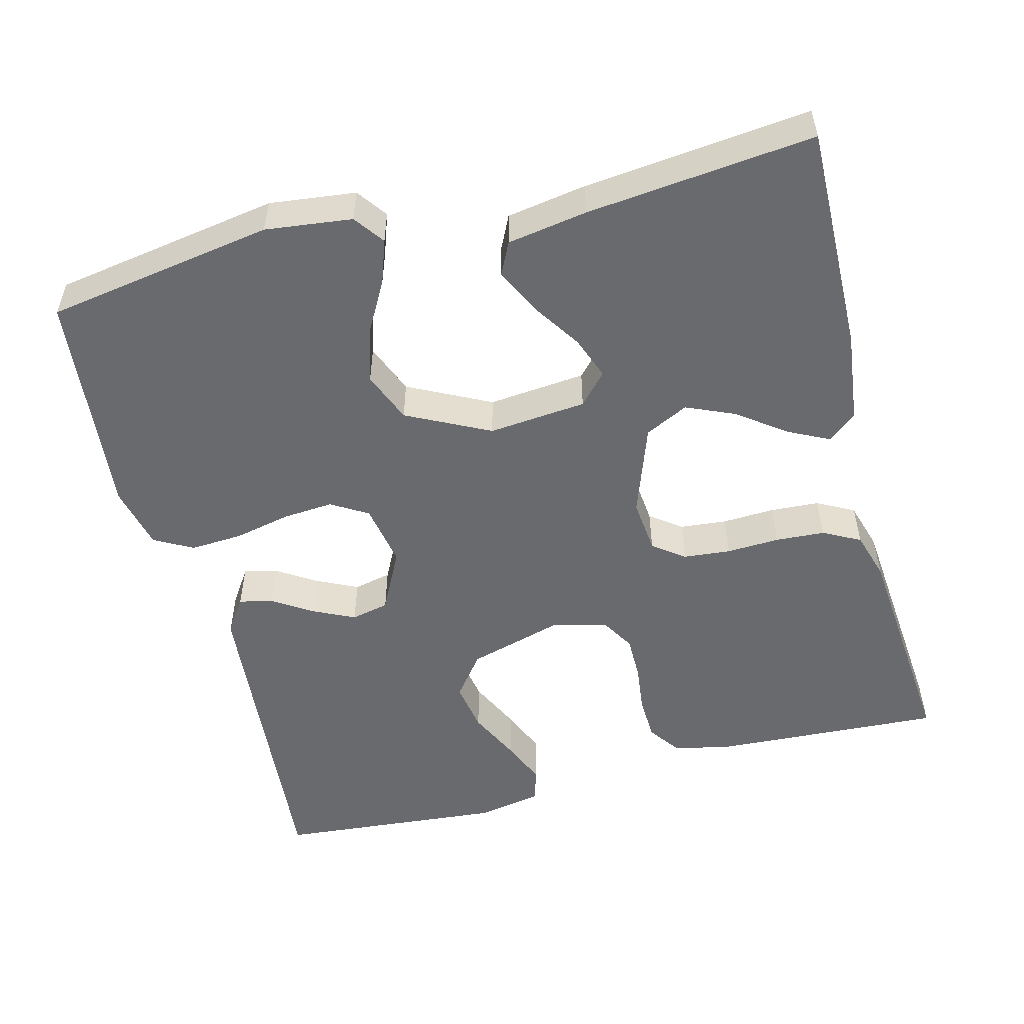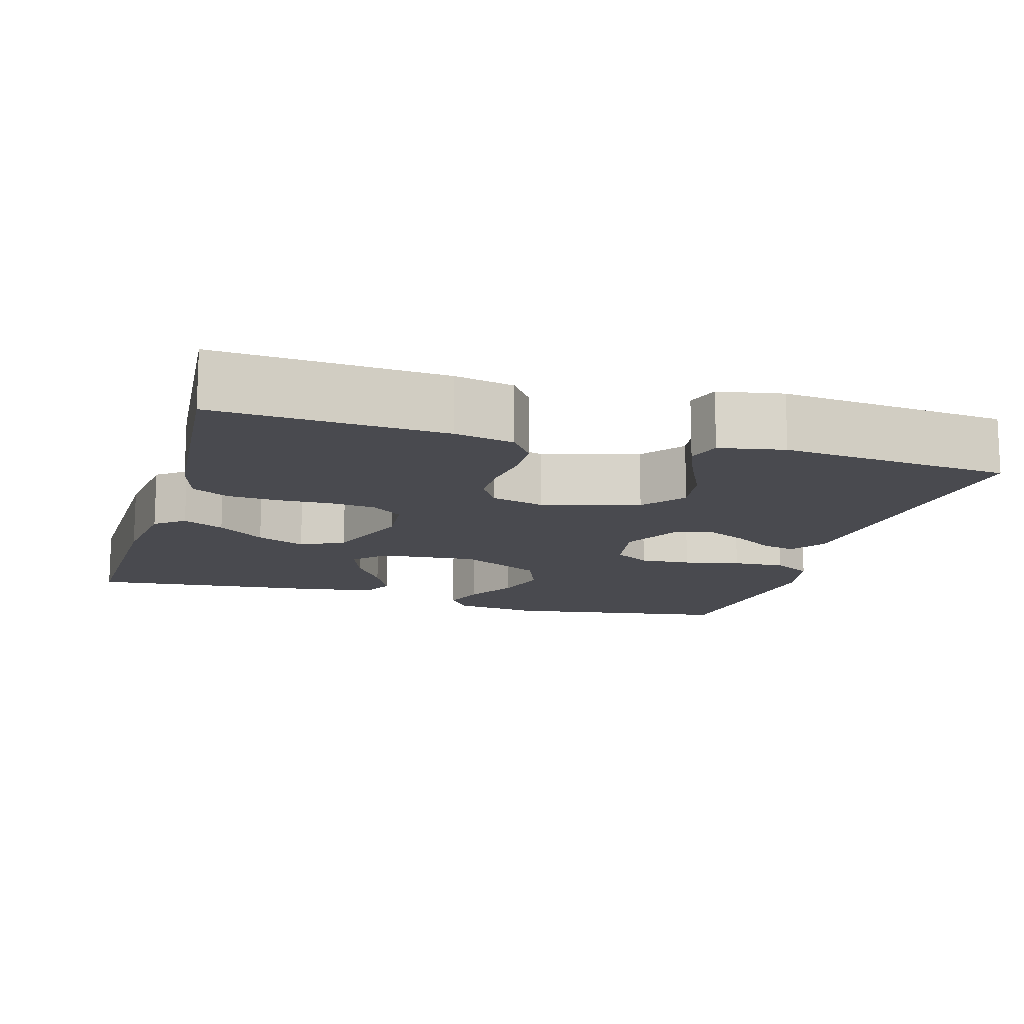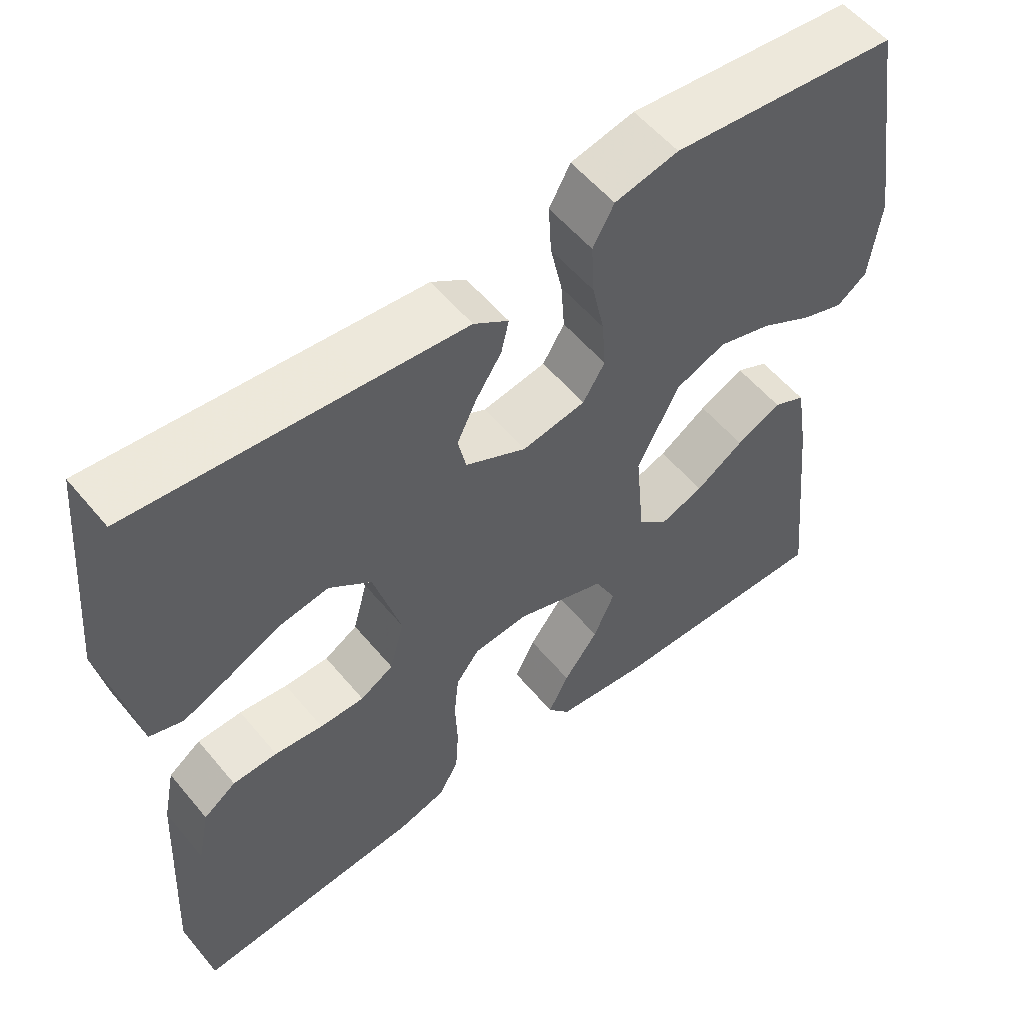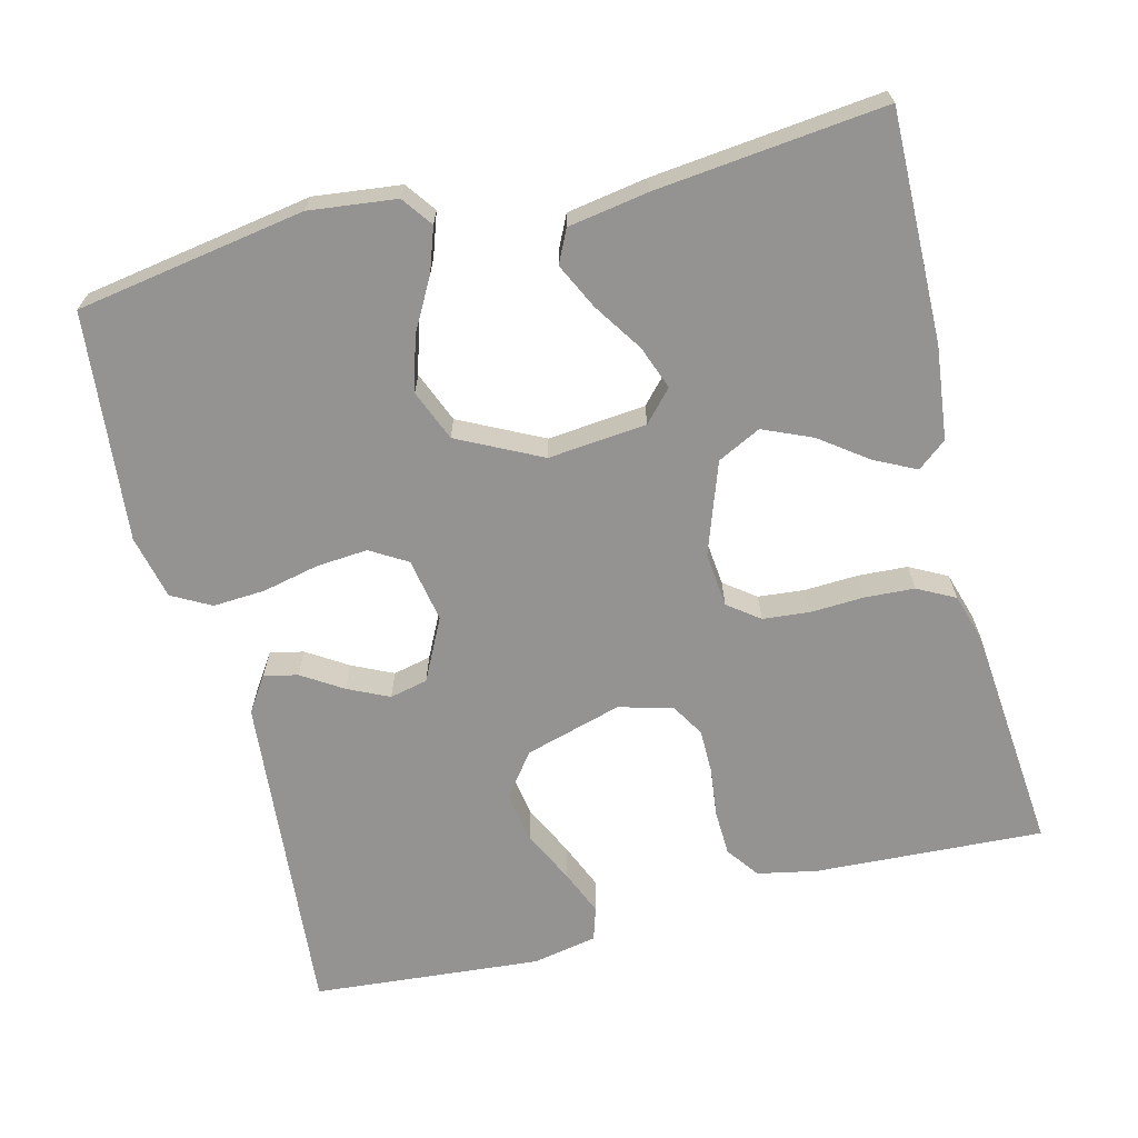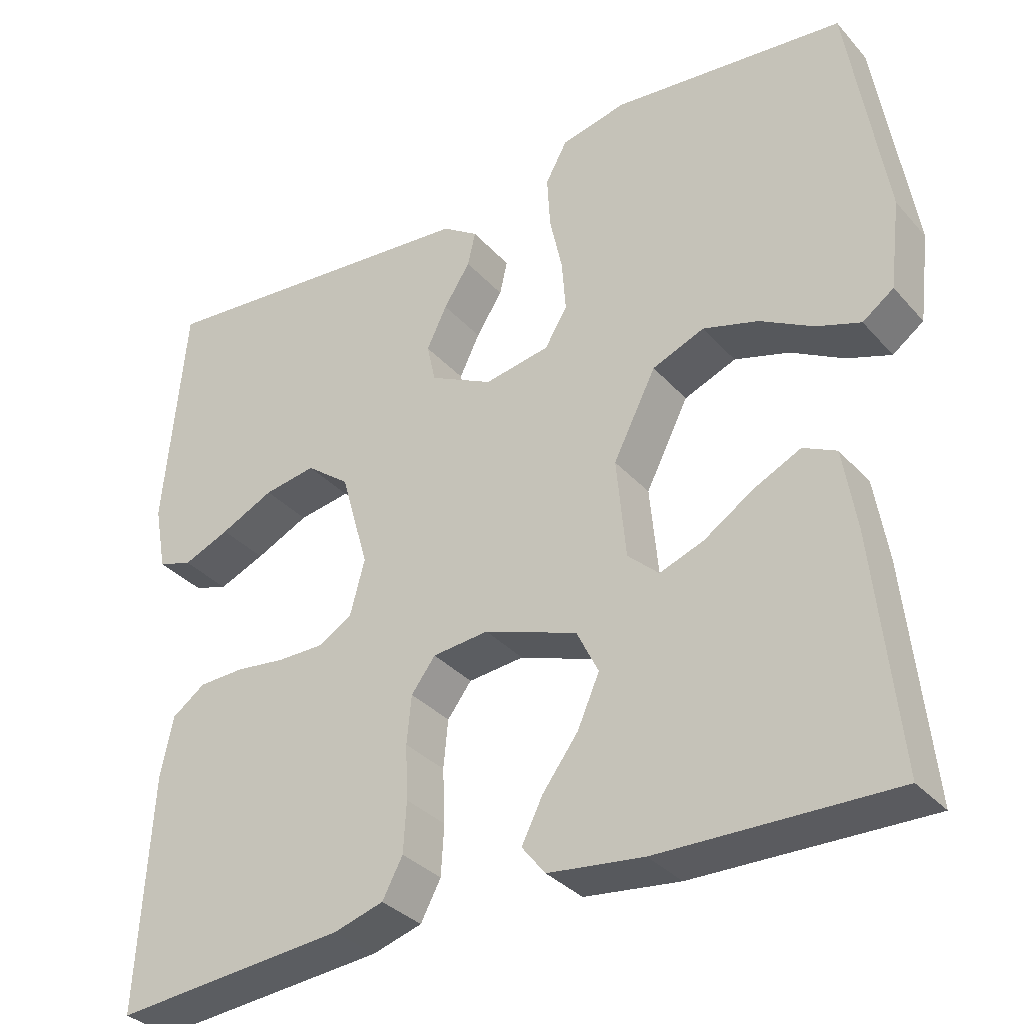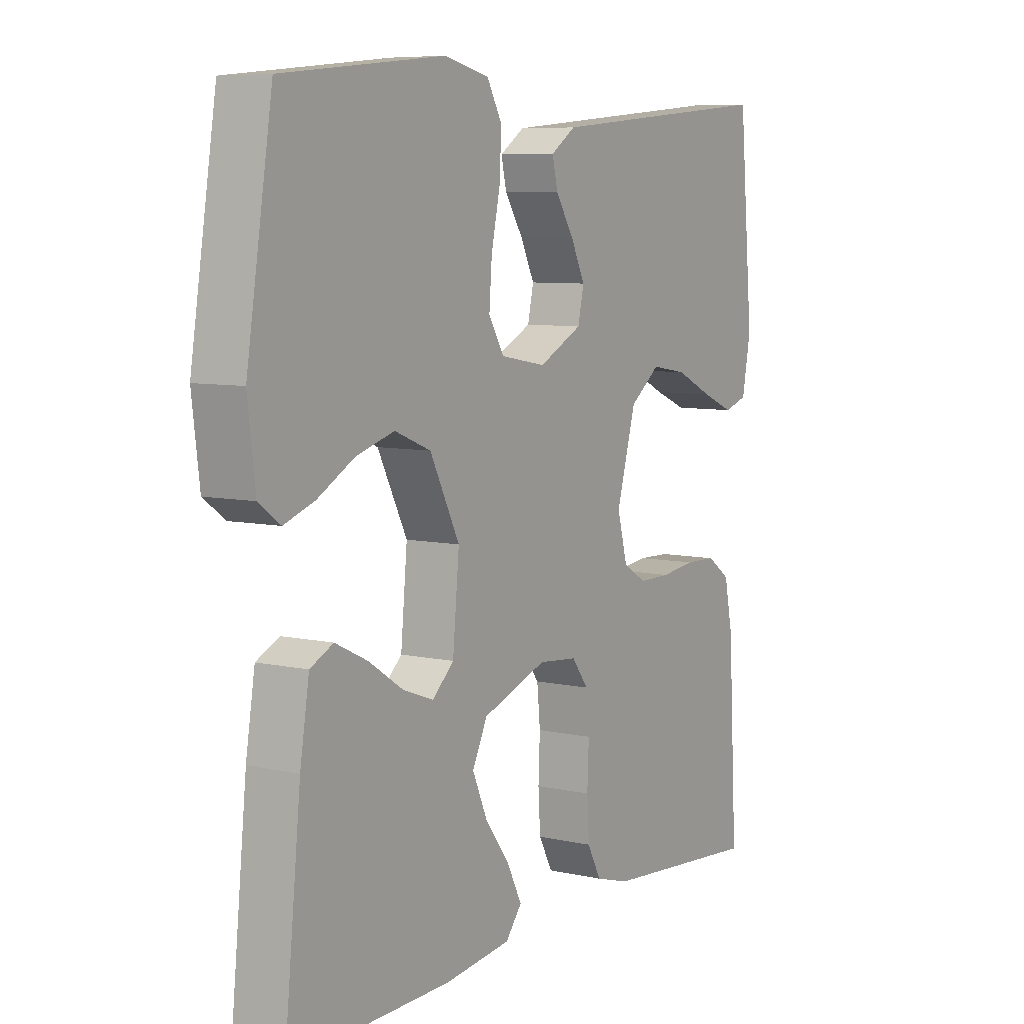
<metadata>
{"format":"obj","ext":"obj","renderer":"f3d","projection":"perspective","resolution":1024,"background":"white","views":[{"elev":-53.0,"azim":104.6,"up":"+Y"},{"elev":-13.5,"azim":-106.4,"up":"+Y"},{"elev":55.6,"azim":-39.0,"up":"+Z"},{"elev":-66.8,"azim":104.4,"up":"+Y"},{"elev":-33.8,"azim":34.8,"up":"+Z"},{"elev":7.4,"azim":122.3,"up":"+Z"}]}
</metadata>
<code>
v 0.5 0.07 0.5
v 0.548 0.07 0.2
v 0.534 0.07 0.086
v 0.494 0.07 0.057
v 0.437 0.07 0.077
v 0.369 0.07 0.115
v 0.298 0.07 0.136
v 0.231 0.07 0.109
v 0.176 0.07 0
v 0.188 0.07 -0.129
v 0.228 0.07 -0.166
v 0.285 0.07 -0.145
v 0.349 0.07 -0.103
v 0.409 0.07 -0.074
v 0.452 0.07 -0.095
v 0.469 0.07 -0.2
v 0.5 0.07 -0.5
v 0.2 0.07 -0.494
v 0.077 0.07 -0.479
v 0.047 0.07 -0.441
v 0.074 0.07 -0.387
v 0.12 0.07 -0.325
v 0.148 0.07 -0.261
v 0.12 0.07 -0.204
v 0 0.07 -0.161
v -0.072 0.07 -0.168
v -0.103 0.07 -0.209
v -0.109 0.07 -0.271
v -0.106 0.07 -0.341
v -0.11 0.07 -0.406
v -0.136 0.07 -0.455
v -0.2 0.07 -0.474
v -0.5 0.07 -0.5
v -0.483 0.07 -0.2
v -0.467 0.07 -0.122
v -0.424 0.07 -0.091
v -0.365 0.07 -0.089
v -0.301 0.07 -0.097
v -0.242 0.07 -0.097
v -0.198 0.07 -0.071
v -0.179 0.07 0
v -0.215 0.07 0.127
v -0.271 0.07 0.17
v -0.338 0.07 0.159
v -0.407 0.07 0.126
v -0.467 0.07 0.101
v -0.511 0.07 0.115
v -0.527 0.07 0.2
v -0.5 0.07 0.5
v -0.2 0.07 0.473
v -0.068 0.07 0.461
v -0.022 0.07 0.43
v -0.032 0.07 0.386
v -0.066 0.07 0.333
v -0.092 0.07 0.279
v -0.081 0.07 0.229
v 0 0.07 0.188
v 0.084 0.07 0.203
v 0.113 0.07 0.251
v 0.108 0.07 0.318
v 0.092 0.07 0.392
v 0.088 0.07 0.461
v 0.116 0.07 0.512
v 0.2 0.07 0.531
v 0.5 0 0.5
v 0.548 0 0.2
v 0.534 0 0.086
v 0.494 0 0.057
v 0.437 0 0.077
v 0.369 0 0.115
v 0.298 0 0.136
v 0.231 0 0.109
v 0.176 0 0
v 0.188 0 -0.129
v 0.228 0 -0.166
v 0.285 0 -0.145
v 0.349 0 -0.103
v 0.409 0 -0.074
v 0.452 0 -0.095
v 0.469 0 -0.2
v 0.5 0 -0.5
v 0.2 0 -0.494
v 0.077 0 -0.479
v 0.047 0 -0.441
v 0.074 0 -0.387
v 0.12 0 -0.325
v 0.148 0 -0.261
v 0.12 0 -0.204
v 0 0 -0.161
v -0.072 0 -0.168
v -0.103 0 -0.209
v -0.109 0 -0.271
v -0.106 0 -0.341
v -0.11 0 -0.406
v -0.136 0 -0.455
v -0.2 0 -0.474
v -0.5 0 -0.5
v -0.483 0 -0.2
v -0.467 0 -0.122
v -0.424 0 -0.091
v -0.365 0 -0.089
v -0.301 0 -0.097
v -0.242 0 -0.097
v -0.198 0 -0.071
v -0.179 0 0
v -0.215 0 0.127
v -0.271 0 0.17
v -0.338 0 0.159
v -0.407 0 0.126
v -0.467 0 0.101
v -0.511 0 0.115
v -0.527 0 0.2
v -0.5 0 0.5
v -0.2 0 0.473
v -0.068 0 0.461
v -0.022 0 0.43
v -0.032 0 0.386
v -0.066 0 0.333
v -0.092 0 0.279
v -0.081 0 0.229
v 0 0 0.188
v 0.084 0 0.203
v 0.113 0 0.251
v 0.108 0 0.318
v 0.092 0 0.392
v 0.088 0 0.461
v 0.116 0 0.512
v 0.2 0 0.531
f 60 61 62 63
f 59 60 63 64
f 51 52 53 54
f 51 54 55
f 50 51 55
f 49 50 55 56
f 47 48 49 56
f 44 45 46 47
f 35 36 37 38
f 35 38 39
f 34 35 39
f 33 34 39
f 32 33 39 40
f 28 29 30 31
f 27 28 31 32
f 19 20 21 22
f 19 22 23
f 18 19 23
f 17 18 23
f 16 17 23 24
f 12 13 14 15
f 11 12 15 16
f 3 4 5 6
f 3 6 7
f 2 3 7
f 59 64 1 2
f 58 59 2 7
f 57 58 7 8
f 44 47 56
f 43 44 56
f 42 43 56 57
f 41 42 57 8
f 27 32 40 41
f 26 27 41
f 25 26 41 8
f 11 16 24 25
f 10 11 25
f 9 10 25
f 8 9 25
f 127 126 125 124
f 128 127 124 123
f 118 117 116 115
f 119 118 115
f 119 115 114
f 120 119 114 113
f 120 113 112 111
f 111 110 109 108
f 102 101 100 99
f 103 102 99
f 103 99 98
f 103 98 97
f 104 103 97 96
f 95 94 93 92
f 96 95 92 91
f 86 85 84 83
f 87 86 83
f 87 83 82
f 87 82 81
f 88 87 81 80
f 79 78 77 76
f 80 79 76 75
f 70 69 68 67
f 71 70 67
f 71 67 66
f 66 65 128 123
f 71 66 123 122
f 72 71 122 121
f 120 111 108
f 120 108 107
f 121 120 107 106
f 72 121 106 105
f 105 104 96 91
f 105 91 90
f 72 105 90 89
f 89 88 80 75
f 89 75 74
f 89 74 73
f 89 73 72
f 1 65 66 2
f 2 66 67 3
f 3 67 68 4
f 4 68 69 5
f 5 69 70 6
f 6 70 71 7
f 7 71 72 8
f 8 72 73 9
f 9 73 74 10
f 10 74 75 11
f 11 75 76 12
f 12 76 77 13
f 13 77 78 14
f 14 78 79 15
f 15 79 80 16
f 16 80 81 17
f 17 81 82 18
f 18 82 83 19
f 19 83 84 20
f 20 84 85 21
f 21 85 86 22
f 22 86 87 23
f 23 87 88 24
f 24 88 89 25
f 25 89 90 26
f 26 90 91 27
f 27 91 92 28
f 28 92 93 29
f 29 93 94 30
f 30 94 95 31
f 31 95 96 32
f 32 96 97 33
f 33 97 98 34
f 34 98 99 35
f 35 99 100 36
f 36 100 101 37
f 37 101 102 38
f 38 102 103 39
f 39 103 104 40
f 40 104 105 41
f 41 105 106 42
f 42 106 107 43
f 43 107 108 44
f 44 108 109 45
f 45 109 110 46
f 46 110 111 47
f 47 111 112 48
f 48 112 113 49
f 49 113 114 50
f 50 114 115 51
f 51 115 116 52
f 52 116 117 53
f 53 117 118 54
f 54 118 119 55
f 55 119 120 56
f 56 120 121 57
f 57 121 122 58
f 58 122 123 59
f 59 123 124 60
f 60 124 125 61
f 61 125 126 62
f 62 126 127 63
f 63 127 128 64
f 64 128 65 1

</code>
